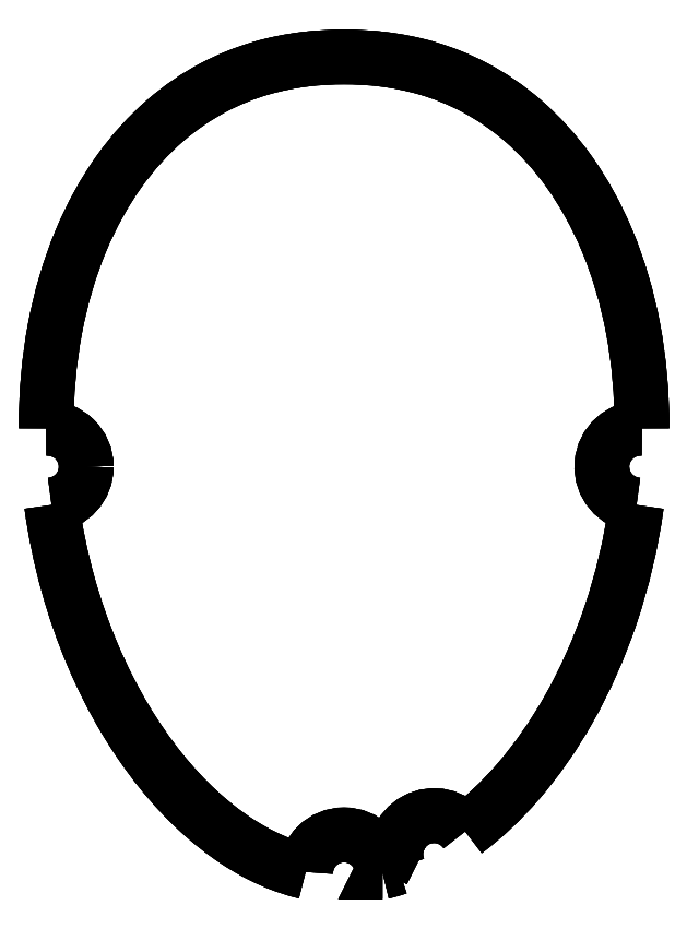
<metadata>
{"format":"dxf","ext":"dxf","renderer":"ezdxf+matplotlib","layout":"modelspace","background":"white","min_lineweight":24,"dpi":150}
</metadata>
<code>
0
SECTION
2
ENTITIES
0
SPLINE
8
Pocket005
210
0
220
0
230
1
70
8
71
2
72
6
73
3
74
0
40
0.06081
40
0.06081
40
0.06081
40
0.08381
40
0.08381
40
0.08381
10
5.996
20
-63.28
30
0
10
7.194
20
-62.99
30
0
10
8.437
20
-62.58
30
0
0
SPLINE
8
Pocket005
210
0
220
0
230
1
70
8
71
1
72
4
73
2
74
0
40
0.0003409
40
0.0003409
40
0.9997
40
0.9997
10
8.437
20
-62.58
30
1
10
8.437
20
-62.58
30
-0
0
SPLINE
8
Pocket005
210
0
220
0
230
1
70
8
71
2
72
6
73
3
74
0
40
0.06081
40
0.06081
40
0.06081
40
0.08381
40
0.08381
40
0.08381
10
5.996
20
-63.28
30
1
10
7.194
20
-62.99
30
1
10
8.437
20
-62.58
30
1
0
SPLINE
8
Pocket005
210
0
220
0
230
1
70
8
71
1
72
4
73
2
74
0
40
0.0003409
40
0.0003409
40
0.9997
40
0.9997
10
5.996
20
-63.28
30
1
10
5.996
20
-63.28
30
-0
0
ARC
8
Pocket005
10
0
20
-63.5
30
0
40
6
50
2.128
51
177.9
0
SPLINE
8
Pocket005
210
0
220
0
230
1
70
8
71
3
72
23
73
19
74
0
40
1.548
40
1.548
40
1.548
40
1.548
40
1.597
40
1.597
40
1.597
40
1.646
40
1.646
40
1.646
40
1.695
40
1.695
40
1.695
40
1.744
40
1.744
40
1.744
40
1.841
40
1.841
40
1.841
40
1.939
40
1.939
40
1.939
40
1.939
10
-45.65
20
-5.97
30
0
10
-45.08
20
-10.15
30
0
10
-44.22
20
-14.26
30
0
10
-43.13
20
-18.21
30
0
10
-42.04
20
-22.16
30
0
10
-40.71
20
-25.94
30
0
10
-39.21
20
-29.47
30
0
10
-37.7
20
-33.01
30
0
10
-36.03
20
-36.29
30
0
10
-34.25
20
-39.29
30
0
10
-32.47
20
-42.29
30
0
10
-30.58
20
-44.99
30
0
10
-28.66
20
-47.4
30
0
10
-24.79
20
-52.21
30
0
10
-20.77
20
-55.81
30
0
10
-16.93
20
-58.37
30
0
10
-13.07
20
-60.93
30
0
10
-9.387
20
-62.47
30
0
10
-5.996
20
-63.28
30
0
0
ARC
8
Pocket005
10
-46.25
20
0
30
0
40
6
50
-84.24
51
-0
0
ARC
8
Pocket005
10
-46.25
20
0
30
0
40
6
50
0
51
92.38
0
SPLINE
8
Pocket005
210
0
220
0
230
1
70
8
71
3
72
53
73
49
74
0
40
0.4984
40
0.4984
40
0.4984
40
0.4984
40
0.5611
40
0.5611
40
0.5611
40
0.6238
40
0.6238
40
0.6238
40
0.6865
40
0.6865
40
0.6865
40
0.7492
40
0.7492
40
0.7492
40
0.8119
40
0.8119
40
0.8119
40
0.8746
40
0.8746
40
0.8746
40
0.9373
40
0.9373
40
0.9373
40
1
40
1
40
1
40
1.063
40
1.063
40
1.063
40
1.125
40
1.125
40
1.125
40
1.188
40
1.188
40
1.188
40
1.251
40
1.251
40
1.251
40
1.313
40
1.313
40
1.313
40
1.376
40
1.376
40
1.376
40
1.439
40
1.439
40
1.439
40
1.502
40
1.502
40
1.502
40
1.502
10
46.5
20
5.995
30
0
10
46.53
20
11.35
30
0
10
46.06
20
16.61
30
0
10
45.13
20
21.53
30
0
10
44.21
20
26.46
30
0
10
42.84
20
31.06
30
0
10
41.13
20
35.18
30
0
10
39.42
20
39.3
30
0
10
37.38
20
42.95
30
0
10
35.14
20
46.08
30
0
10
32.9
20
49.21
30
0
10
30.48
20
51.84
30
0
10
27.99
20
54
30
0
10
25.51
20
56.16
30
0
10
22.96
20
57.86
30
0
10
20.45
20
59.2
30
0
10
17.93
20
60.53
30
0
10
15.45
20
61.5
30
0
10
13.07
20
62.21
30
0
10
10.68
20
62.92
30
0
10
8.376
20
63.36
30
0
10
6.193
20
63.63
30
0
10
4.01
20
63.9
30
0
10
1.943
20
64
30
0
10
2.091e-05
20
64
30
0
10
-1.943
20
64
30
0
10
-4.01
20
63.9
30
0
10
-6.193
20
63.63
30
0
10
-8.376
20
63.36
30
0
10
-10.68
20
62.92
30
0
10
-13.07
20
62.21
30
0
10
-15.45
20
61.5
30
0
10
-17.93
20
60.53
30
0
10
-20.45
20
59.2
30
0
10
-22.96
20
57.86
30
0
10
-25.51
20
56.16
30
0
10
-27.99
20
54
30
0
10
-30.48
20
51.84
30
0
10
-32.9
20
49.21
30
0
10
-35.14
20
46.08
30
0
10
-37.37
20
42.95
30
0
10
-39.42
20
39.3
30
0
10
-41.13
20
35.18
30
0
10
-42.84
20
31.06
30
0
10
-44.21
20
26.46
30
0
10
-45.13
20
21.53
30
0
10
-46.06
20
16.61
30
0
10
-46.53
20
11.35
30
0
10
-46.5
20
5.995
30
0
0
ARC
8
Pocket005
10
46.25
20
0
30
0
40
6
50
87.62
51
-95.76
0
SPLINE
8
Pocket005
210
0
220
0
230
1
70
8
71
3
72
17
73
13
74
0
40
0.1753
40
0.1753
40
0.1753
40
0.1753
40
0.2444
40
0.2444
40
0.2444
40
0.3136
40
0.3136
40
0.3136
40
0.3828
40
0.3828
40
0.3828
40
0.4519
40
0.4519
40
0.4519
40
0.4519
10
18.91
20
-56.96
30
0
10
21.67
20
-54.9
30
0
10
24.48
20
-52.3
30
0
10
27.24
20
-49.1
30
0
10
29.99
20
-45.91
30
0
10
32.69
20
-42.11
30
0
10
35.15
20
-37.73
30
0
10
37.62
20
-33.36
30
0
10
39.85
20
-28.4
30
0
10
41.65
20
-23.03
30
0
10
43.46
20
-17.66
30
0
10
44.84
20
-11.88
30
0
10
45.65
20
-5.97
30
0
0
ARC
8
Pocket005
10
14.06
20
-60.5
30
0
40
6
50
36.12
51
-159.7
0
SPLINE
8
Pocket005
210
0
220
0
230
1
70
8
71
2
72
6
73
3
74
0
40
0.06081
40
0.06081
40
0.06081
40
0.08381
40
0.08381
40
0.08381
10
5.996
20
-63.28
30
0
10
7.194
20
-62.99
30
0
10
8.437
20
-62.58
30
0
0
ARC
8
Pocket005
10
14.06
20
-60.5
30
1
40
6
50
36.12
51
-159.7
0
SPLINE
8
Pocket005
210
0
220
0
230
1
70
8
71
1
72
4
73
2
74
0
40
0.0003409
40
0.0003409
40
0.9997
40
0.9997
10
8.437
20
-62.58
30
1
10
8.437
20
-62.58
30
-0
0
ARC
8
Pocket005
10
14.06
20
-60.5
30
0
40
6
50
36.12
51
-159.7
0
SPLINE
8
Pocket005
210
0
220
0
230
1
70
8
71
1
72
4
73
2
74
0
40
0.0003409
40
0.0003409
40
0.9997
40
0.9997
10
18.91
20
-56.96
30
1
10
18.91
20
-56.96
30
-0
0
ARC
8
Pocket005
10
0
20
-63.5
30
1
40
6
50
2.128
51
177.9
0
SPLINE
8
Pocket005
210
0
220
0
230
1
70
8
71
3
72
23
73
19
74
0
40
1.548
40
1.548
40
1.548
40
1.548
40
1.597
40
1.597
40
1.597
40
1.646
40
1.646
40
1.646
40
1.695
40
1.695
40
1.695
40
1.744
40
1.744
40
1.744
40
1.841
40
1.841
40
1.841
40
1.939
40
1.939
40
1.939
40
1.939
10
-45.65
20
-5.97
30
1
10
-45.08
20
-10.15
30
1
10
-44.22
20
-14.26
30
1
10
-43.13
20
-18.21
30
1
10
-42.04
20
-22.16
30
1
10
-40.71
20
-25.94
30
1
10
-39.21
20
-29.47
30
1
10
-37.7
20
-33.01
30
1
10
-36.03
20
-36.29
30
1
10
-34.25
20
-39.29
30
1
10
-32.47
20
-42.29
30
1
10
-30.58
20
-44.99
30
1
10
-28.66
20
-47.4
30
1
10
-24.79
20
-52.21
30
1
10
-20.77
20
-55.81
30
1
10
-16.93
20
-58.37
30
1
10
-13.07
20
-60.93
30
1
10
-9.387
20
-62.47
30
1
10
-5.996
20
-63.28
30
1
0
ARC
8
Pocket005
10
-46.25
20
0
30
1
40
6
50
-84.24
51
-0
0
ARC
8
Pocket005
10
-46.25
20
0
30
1
40
6
50
0
51
92.38
0
SPLINE
8
Pocket005
210
0
220
0
230
1
70
8
71
3
72
53
73
49
74
0
40
0.4984
40
0.4984
40
0.4984
40
0.4984
40
0.5611
40
0.5611
40
0.5611
40
0.6238
40
0.6238
40
0.6238
40
0.6865
40
0.6865
40
0.6865
40
0.7492
40
0.7492
40
0.7492
40
0.8119
40
0.8119
40
0.8119
40
0.8746
40
0.8746
40
0.8746
40
0.9373
40
0.9373
40
0.9373
40
1
40
1
40
1
40
1.063
40
1.063
40
1.063
40
1.125
40
1.125
40
1.125
40
1.188
40
1.188
40
1.188
40
1.251
40
1.251
40
1.251
40
1.313
40
1.313
40
1.313
40
1.376
40
1.376
40
1.376
40
1.439
40
1.439
40
1.439
40
1.502
40
1.502
40
1.502
40
1.502
10
46.5
20
5.995
30
1
10
46.53
20
11.35
30
1
10
46.06
20
16.61
30
1
10
45.13
20
21.53
30
1
10
44.21
20
26.46
30
1
10
42.84
20
31.06
30
1
10
41.13
20
35.18
30
1
10
39.42
20
39.3
30
1
10
37.38
20
42.95
30
1
10
35.14
20
46.08
30
1
10
32.9
20
49.21
30
1
10
30.48
20
51.84
30
1
10
27.99
20
54
30
1
10
25.51
20
56.16
30
1
10
22.96
20
57.86
30
1
10
20.45
20
59.2
30
1
10
17.93
20
60.53
30
1
10
15.45
20
61.5
30
1
10
13.07
20
62.21
30
1
10
10.68
20
62.92
30
1
10
8.376
20
63.36
30
1
10
6.193
20
63.63
30
1
10
4.01
20
63.9
30
1
10
1.943
20
64
30
1
10
2.091e-05
20
64
30
1
10
-1.943
20
64
30
1
10
-4.01
20
63.9
30
1
10
-6.193
20
63.63
30
1
10
-8.376
20
63.36
30
1
10
-10.68
20
62.92
30
1
10
-13.07
20
62.21
30
1
10
-15.45
20
61.5
30
1
10
-17.93
20
60.53
30
1
10
-20.45
20
59.2
30
1
10
-22.96
20
57.86
30
1
10
-25.51
20
56.16
30
1
10
-27.99
20
54
30
1
10
-30.48
20
51.84
30
1
10
-32.9
20
49.21
30
1
10
-35.14
20
46.08
30
1
10
-37.37
20
42.95
30
1
10
-39.42
20
39.3
30
1
10
-41.13
20
35.18
30
1
10
-42.84
20
31.06
30
1
10
-44.21
20
26.46
30
1
10
-45.13
20
21.53
30
1
10
-46.06
20
16.61
30
1
10
-46.53
20
11.35
30
1
10
-46.5
20
5.995
30
1
0
ARC
8
Pocket005
10
46.25
20
0
30
1
40
6
50
87.62
51
-95.76
0
SPLINE
8
Pocket005
210
0
220
0
230
1
70
8
71
3
72
17
73
13
74
0
40
0.1753
40
0.1753
40
0.1753
40
0.1753
40
0.2444
40
0.2444
40
0.2444
40
0.3136
40
0.3136
40
0.3136
40
0.3828
40
0.3828
40
0.3828
40
0.4519
40
0.4519
40
0.4519
40
0.4519
10
18.91
20
-56.96
30
1
10
21.67
20
-54.9
30
1
10
24.48
20
-52.3
30
1
10
27.24
20
-49.1
30
1
10
29.99
20
-45.91
30
1
10
32.69
20
-42.11
30
1
10
35.15
20
-37.73
30
1
10
37.62
20
-33.36
30
1
10
39.85
20
-28.4
30
1
10
41.65
20
-23.03
30
1
10
43.46
20
-17.66
30
1
10
44.84
20
-11.88
30
1
10
45.65
20
-5.97
30
1
0
ARC
8
Pocket005
10
14.06
20
-60.5
30
1
40
6
50
36.12
51
-159.7
0
SPLINE
8
Pocket005
210
0
220
0
230
1
70
8
71
2
72
6
73
3
74
0
40
0.06081
40
0.06081
40
0.06081
40
0.08381
40
0.08381
40
0.08381
10
5.996
20
-63.28
30
1
10
7.194
20
-62.99
30
1
10
8.437
20
-62.58
30
1
0
ARC
8
Pocket005
10
0
20
-63.5
30
1
40
6
50
2.128
51
177.9
0
SPLINE
8
Pocket005
210
0
220
0
230
1
70
8
71
1
72
4
73
2
74
0
40
0.0003409
40
0.0003409
40
0.9997
40
0.9997
10
-5.996
20
-63.28
30
1
10
-5.996
20
-63.28
30
-0
0
ARC
8
Pocket005
10
0
20
-63.5
30
0
40
6
50
2.128
51
177.9
0
SPLINE
8
Pocket005
210
0
220
0
230
1
70
8
71
1
72
4
73
2
74
0
40
0.0003409
40
0.0003409
40
0.9997
40
0.9997
10
5.996
20
-63.28
30
1
10
5.996
20
-63.28
30
-0
0
SPLINE
8
Pocket005
210
0
220
0
230
1
70
8
71
1
72
4
73
2
74
0
40
0.0003409
40
0.0003409
40
0.9997
40
0.9997
10
-5.996
20
-63.28
30
1
10
-5.996
20
-63.28
30
-0
0
SPLINE
8
Pocket005
210
0
220
0
230
1
70
8
71
3
72
23
73
19
74
0
40
1.548
40
1.548
40
1.548
40
1.548
40
1.597
40
1.597
40
1.597
40
1.646
40
1.646
40
1.646
40
1.695
40
1.695
40
1.695
40
1.744
40
1.744
40
1.744
40
1.841
40
1.841
40
1.841
40
1.939
40
1.939
40
1.939
40
1.939
10
-45.65
20
-5.97
30
1
10
-45.08
20
-10.15
30
1
10
-44.22
20
-14.26
30
1
10
-43.13
20
-18.21
30
1
10
-42.04
20
-22.16
30
1
10
-40.71
20
-25.94
30
1
10
-39.21
20
-29.47
30
1
10
-37.7
20
-33.01
30
1
10
-36.03
20
-36.29
30
1
10
-34.25
20
-39.29
30
1
10
-32.47
20
-42.29
30
1
10
-30.58
20
-44.99
30
1
10
-28.66
20
-47.4
30
1
10
-24.79
20
-52.21
30
1
10
-20.77
20
-55.81
30
1
10
-16.93
20
-58.37
30
1
10
-13.07
20
-60.93
30
1
10
-9.387
20
-62.47
30
1
10
-5.996
20
-63.28
30
1
0
SPLINE
8
Pocket005
210
0
220
0
230
1
70
8
71
1
72
4
73
2
74
0
40
0.0003409
40
0.0003409
40
0.9997
40
0.9997
10
-45.65
20
-5.97
30
1
10
-45.65
20
-5.97
30
-0
0
SPLINE
8
Pocket005
210
0
220
0
230
1
70
8
71
3
72
23
73
19
74
0
40
1.548
40
1.548
40
1.548
40
1.548
40
1.597
40
1.597
40
1.597
40
1.646
40
1.646
40
1.646
40
1.695
40
1.695
40
1.695
40
1.744
40
1.744
40
1.744
40
1.841
40
1.841
40
1.841
40
1.939
40
1.939
40
1.939
40
1.939
10
-45.65
20
-5.97
30
0
10
-45.08
20
-10.15
30
0
10
-44.22
20
-14.26
30
0
10
-43.13
20
-18.21
30
0
10
-42.04
20
-22.16
30
0
10
-40.71
20
-25.94
30
0
10
-39.21
20
-29.47
30
0
10
-37.7
20
-33.01
30
0
10
-36.03
20
-36.29
30
0
10
-34.25
20
-39.29
30
0
10
-32.47
20
-42.29
30
0
10
-30.58
20
-44.99
30
0
10
-28.66
20
-47.4
30
0
10
-24.79
20
-52.21
30
0
10
-20.77
20
-55.81
30
0
10
-16.93
20
-58.37
30
0
10
-13.07
20
-60.93
30
0
10
-9.387
20
-62.47
30
0
10
-5.996
20
-63.28
30
0
0
SPLINE
8
Pocket005
210
0
220
0
230
1
70
8
71
1
72
4
73
2
74
0
40
0.0003409
40
0.0003409
40
0.9997
40
0.9997
10
-46.5
20
5.995
30
1
10
-46.5
20
5.995
30
-0
0
SPLINE
8
Pocket005
210
0
220
0
230
1
70
8
71
3
72
53
73
49
74
0
40
0.4984
40
0.4984
40
0.4984
40
0.4984
40
0.5611
40
0.5611
40
0.5611
40
0.6238
40
0.6238
40
0.6238
40
0.6865
40
0.6865
40
0.6865
40
0.7492
40
0.7492
40
0.7492
40
0.8119
40
0.8119
40
0.8119
40
0.8746
40
0.8746
40
0.8746
40
0.9373
40
0.9373
40
0.9373
40
1
40
1
40
1
40
1.063
40
1.063
40
1.063
40
1.125
40
1.125
40
1.125
40
1.188
40
1.188
40
1.188
40
1.251
40
1.251
40
1.251
40
1.313
40
1.313
40
1.313
40
1.376
40
1.376
40
1.376
40
1.439
40
1.439
40
1.439
40
1.502
40
1.502
40
1.502
40
1.502
10
46.5
20
5.995
30
1
10
46.53
20
11.35
30
1
10
46.06
20
16.61
30
1
10
45.13
20
21.53
30
1
10
44.21
20
26.46
30
1
10
42.84
20
31.06
30
1
10
41.13
20
35.18
30
1
10
39.42
20
39.3
30
1
10
37.38
20
42.95
30
1
10
35.14
20
46.08
30
1
10
32.9
20
49.21
30
1
10
30.48
20
51.84
30
1
10
27.99
20
54
30
1
10
25.51
20
56.16
30
1
10
22.96
20
57.86
30
1
10
20.45
20
59.2
30
1
10
17.93
20
60.53
30
1
10
15.45
20
61.5
30
1
10
13.07
20
62.21
30
1
10
10.68
20
62.92
30
1
10
8.376
20
63.36
30
1
10
6.193
20
63.63
30
1
10
4.01
20
63.9
30
1
10
1.943
20
64
30
1
10
2.091e-05
20
64
30
1
10
-1.943
20
64
30
1
10
-4.01
20
63.9
30
1
10
-6.193
20
63.63
30
1
10
-8.376
20
63.36
30
1
10
-10.68
20
62.92
30
1
10
-13.07
20
62.21
30
1
10
-15.45
20
61.5
30
1
10
-17.93
20
60.53
30
1
10
-20.45
20
59.2
30
1
10
-22.96
20
57.86
30
1
10
-25.51
20
56.16
30
1
10
-27.99
20
54
30
1
10
-30.48
20
51.84
30
1
10
-32.9
20
49.21
30
1
10
-35.14
20
46.08
30
1
10
-37.37
20
42.95
30
1
10
-39.42
20
39.3
30
1
10
-41.13
20
35.18
30
1
10
-42.84
20
31.06
30
1
10
-44.21
20
26.46
30
1
10
-45.13
20
21.53
30
1
10
-46.06
20
16.61
30
1
10
-46.53
20
11.35
30
1
10
-46.5
20
5.995
30
1
0
SPLINE
8
Pocket005
210
0
220
0
230
1
70
8
71
1
72
4
73
2
74
0
40
0.0003409
40
0.0003409
40
0.9997
40
0.9997
10
46.5
20
5.995
30
1
10
46.5
20
5.995
30
-0
0
SPLINE
8
Pocket005
210
0
220
0
230
1
70
8
71
3
72
53
73
49
74
0
40
0.4984
40
0.4984
40
0.4984
40
0.4984
40
0.5611
40
0.5611
40
0.5611
40
0.6238
40
0.6238
40
0.6238
40
0.6865
40
0.6865
40
0.6865
40
0.7492
40
0.7492
40
0.7492
40
0.8119
40
0.8119
40
0.8119
40
0.8746
40
0.8746
40
0.8746
40
0.9373
40
0.9373
40
0.9373
40
1
40
1
40
1
40
1.063
40
1.063
40
1.063
40
1.125
40
1.125
40
1.125
40
1.188
40
1.188
40
1.188
40
1.251
40
1.251
40
1.251
40
1.313
40
1.313
40
1.313
40
1.376
40
1.376
40
1.376
40
1.439
40
1.439
40
1.439
40
1.502
40
1.502
40
1.502
40
1.502
10
46.5
20
5.995
30
0
10
46.53
20
11.35
30
0
10
46.06
20
16.61
30
0
10
45.13
20
21.53
30
0
10
44.21
20
26.46
30
0
10
42.84
20
31.06
30
0
10
41.13
20
35.18
30
0
10
39.42
20
39.3
30
0
10
37.38
20
42.95
30
0
10
35.14
20
46.08
30
0
10
32.9
20
49.21
30
0
10
30.48
20
51.84
30
0
10
27.99
20
54
30
0
10
25.51
20
56.16
30
0
10
22.96
20
57.86
30
0
10
20.45
20
59.2
30
0
10
17.93
20
60.53
30
0
10
15.45
20
61.5
30
0
10
13.07
20
62.21
30
0
10
10.68
20
62.92
30
0
10
8.376
20
63.36
30
0
10
6.193
20
63.63
30
0
10
4.01
20
63.9
30
0
10
1.943
20
64
30
0
10
2.091e-05
20
64
30
0
10
-1.943
20
64
30
0
10
-4.01
20
63.9
30
0
10
-6.193
20
63.63
30
0
10
-8.376
20
63.36
30
0
10
-10.68
20
62.92
30
0
10
-13.07
20
62.21
30
0
10
-15.45
20
61.5
30
0
10
-17.93
20
60.53
30
0
10
-20.45
20
59.2
30
0
10
-22.96
20
57.86
30
0
10
-25.51
20
56.16
30
0
10
-27.99
20
54
30
0
10
-30.48
20
51.84
30
0
10
-32.9
20
49.21
30
0
10
-35.14
20
46.08
30
0
10
-37.37
20
42.95
30
0
10
-39.42
20
39.3
30
0
10
-41.13
20
35.18
30
0
10
-42.84
20
31.06
30
0
10
-44.21
20
26.46
30
0
10
-45.13
20
21.53
30
0
10
-46.06
20
16.61
30
0
10
-46.53
20
11.35
30
0
10
-46.5
20
5.995
30
0
0
ARC
8
Pocket005
10
46.25
20
0
30
1
40
6
50
87.62
51
-95.76
0
SPLINE
8
Pocket005
210
0
220
0
230
1
70
8
71
1
72
4
73
2
74
0
40
0.0003409
40
0.0003409
40
0.9997
40
0.9997
10
45.65
20
-5.97
30
1
10
45.65
20
-5.97
30
-0
0
ARC
8
Pocket005
10
46.25
20
0
30
0
40
6
50
87.62
51
-95.76
0
SPLINE
8
Pocket005
210
0
220
0
230
1
70
8
71
1
72
4
73
2
74
0
40
0.0003409
40
0.0003409
40
0.9997
40
0.9997
10
46.5
20
5.995
30
1
10
46.5
20
5.995
30
-0
0
SPLINE
8
Pocket005
210
0
220
0
230
1
70
8
71
3
72
17
73
13
74
0
40
0.1753
40
0.1753
40
0.1753
40
0.1753
40
0.2444
40
0.2444
40
0.2444
40
0.3136
40
0.3136
40
0.3136
40
0.3828
40
0.3828
40
0.3828
40
0.4519
40
0.4519
40
0.4519
40
0.4519
10
18.91
20
-56.96
30
0
10
21.67
20
-54.9
30
0
10
24.48
20
-52.3
30
0
10
27.24
20
-49.1
30
0
10
29.99
20
-45.91
30
0
10
32.69
20
-42.11
30
0
10
35.15
20
-37.73
30
0
10
37.62
20
-33.36
30
0
10
39.85
20
-28.4
30
0
10
41.65
20
-23.03
30
0
10
43.46
20
-17.66
30
0
10
44.84
20
-11.88
30
0
10
45.65
20
-5.97
30
0
0
SPLINE
8
Pocket005
210
0
220
0
230
1
70
8
71
1
72
4
73
2
74
0
40
0.0003409
40
0.0003409
40
0.9997
40
0.9997
10
45.65
20
-5.97
30
1
10
45.65
20
-5.97
30
-0
0
SPLINE
8
Pocket005
210
0
220
0
230
1
70
8
71
3
72
17
73
13
74
0
40
0.1753
40
0.1753
40
0.1753
40
0.1753
40
0.2444
40
0.2444
40
0.2444
40
0.3136
40
0.3136
40
0.3136
40
0.3828
40
0.3828
40
0.3828
40
0.4519
40
0.4519
40
0.4519
40
0.4519
10
18.91
20
-56.96
30
1
10
21.67
20
-54.9
30
1
10
24.48
20
-52.3
30
1
10
27.24
20
-49.1
30
1
10
29.99
20
-45.91
30
1
10
32.69
20
-42.11
30
1
10
35.15
20
-37.73
30
1
10
37.62
20
-33.36
30
1
10
39.85
20
-28.4
30
1
10
41.65
20
-23.03
30
1
10
43.46
20
-17.66
30
1
10
44.84
20
-11.88
30
1
10
45.65
20
-5.97
30
1
0
SPLINE
8
Pocket005
210
0
220
0
230
1
70
8
71
1
72
4
73
2
74
0
40
0.0003409
40
0.0003409
40
0.9997
40
0.9997
10
18.91
20
-56.96
30
1
10
18.91
20
-56.96
30
-0
0
SPLINE
8
Pocket005
210
0
220
0
230
1
70
8
71
1
72
4
73
2
74
0
40
0.0003409
40
0.0003409
40
0.9997
40
0.9997
10
-46.5
20
5.995
30
1
10
-46.5
20
5.995
30
-0
0
ARC
8
Pocket005
10
-46.25
20
0
30
1
40
6
50
0
51
92.38
0
ARC
8
Pocket005
10
-46.25
20
0
30
1
40
6
50
-84.24
51
-0
0
SPLINE
8
Pocket005
210
0
220
0
230
1
70
8
71
1
72
4
73
2
74
0
40
0.0003409
40
0.0003409
40
0.9997
40
0.9997
10
-45.65
20
-5.97
30
1
10
-45.65
20
-5.97
30
-0
0
ARC
8
Pocket005
10
-46.25
20
0
30
0
40
6
50
-84.24
51
-0
0
ARC
8
Pocket005
10
-46.25
20
0
30
0
40
6
50
0
51
92.38
0
ENDSEC
0
EOF

</code>
